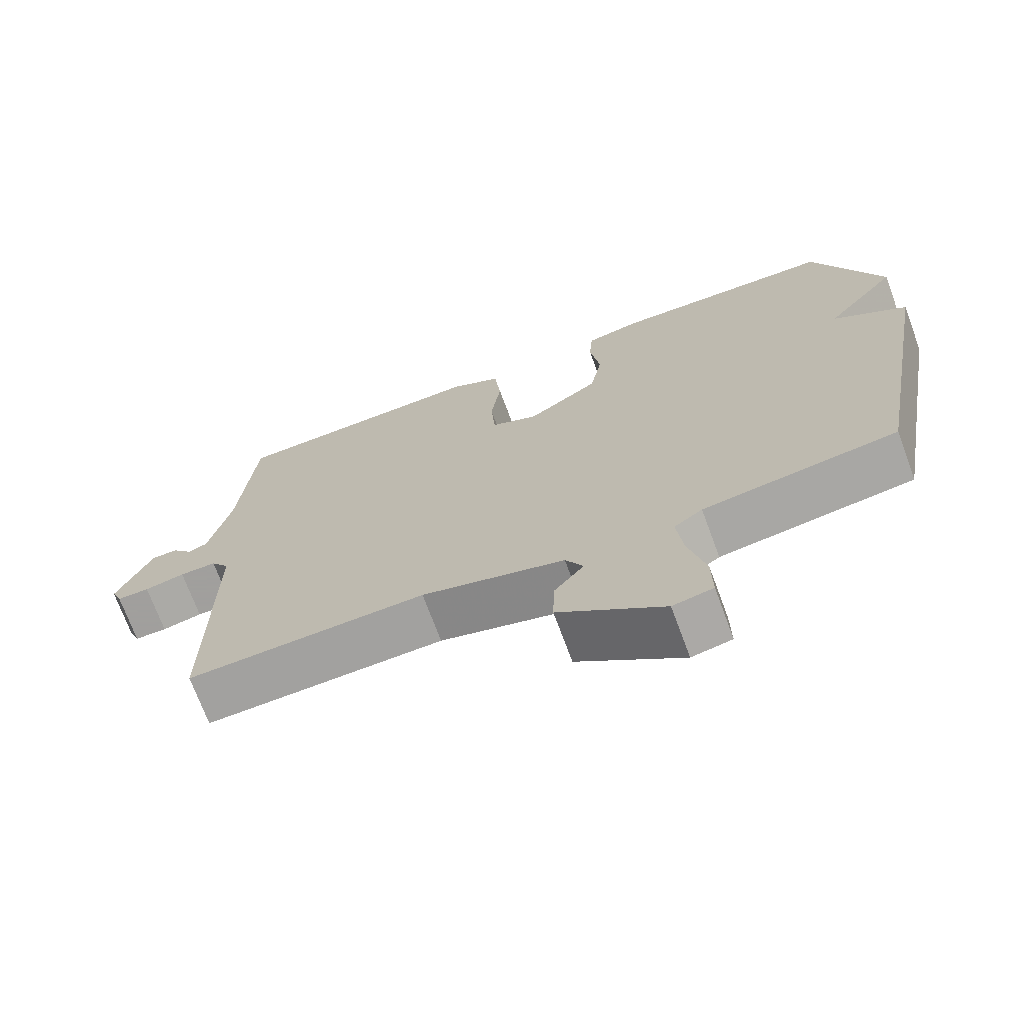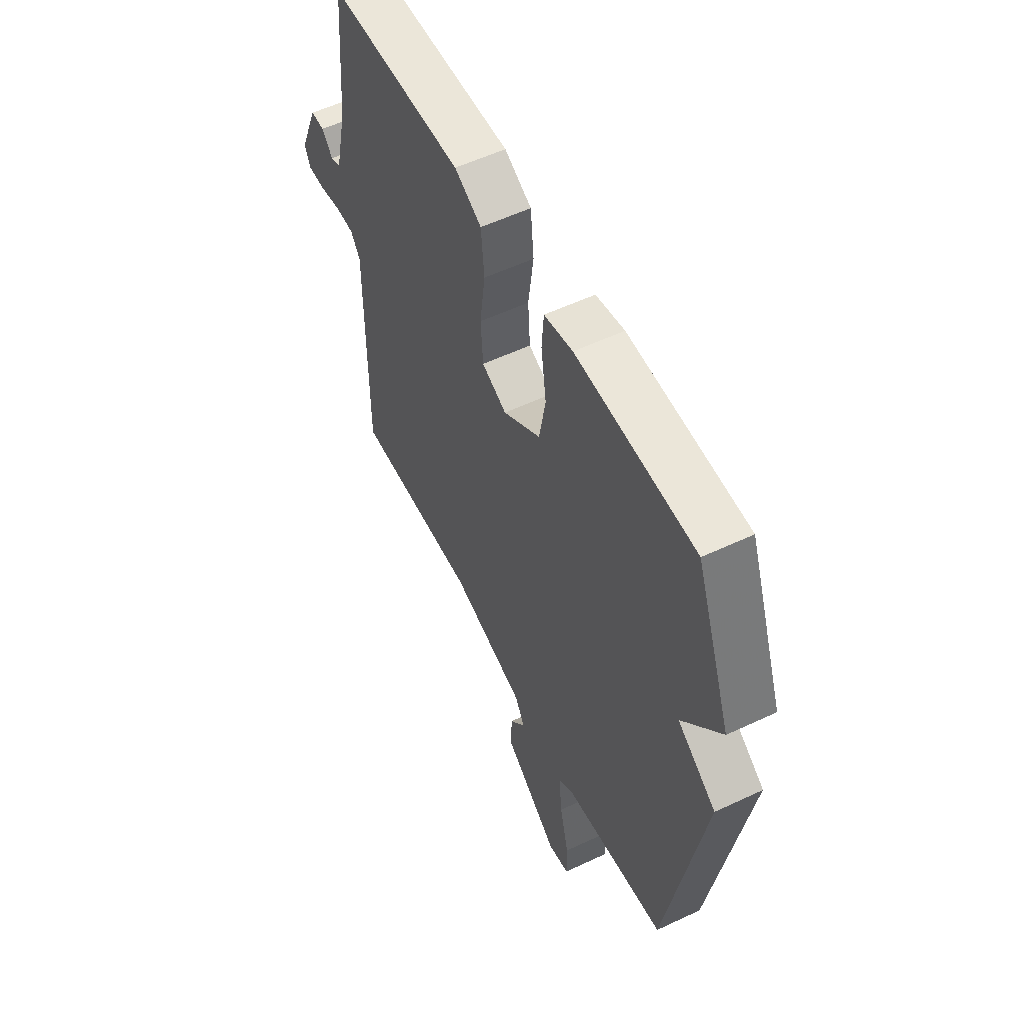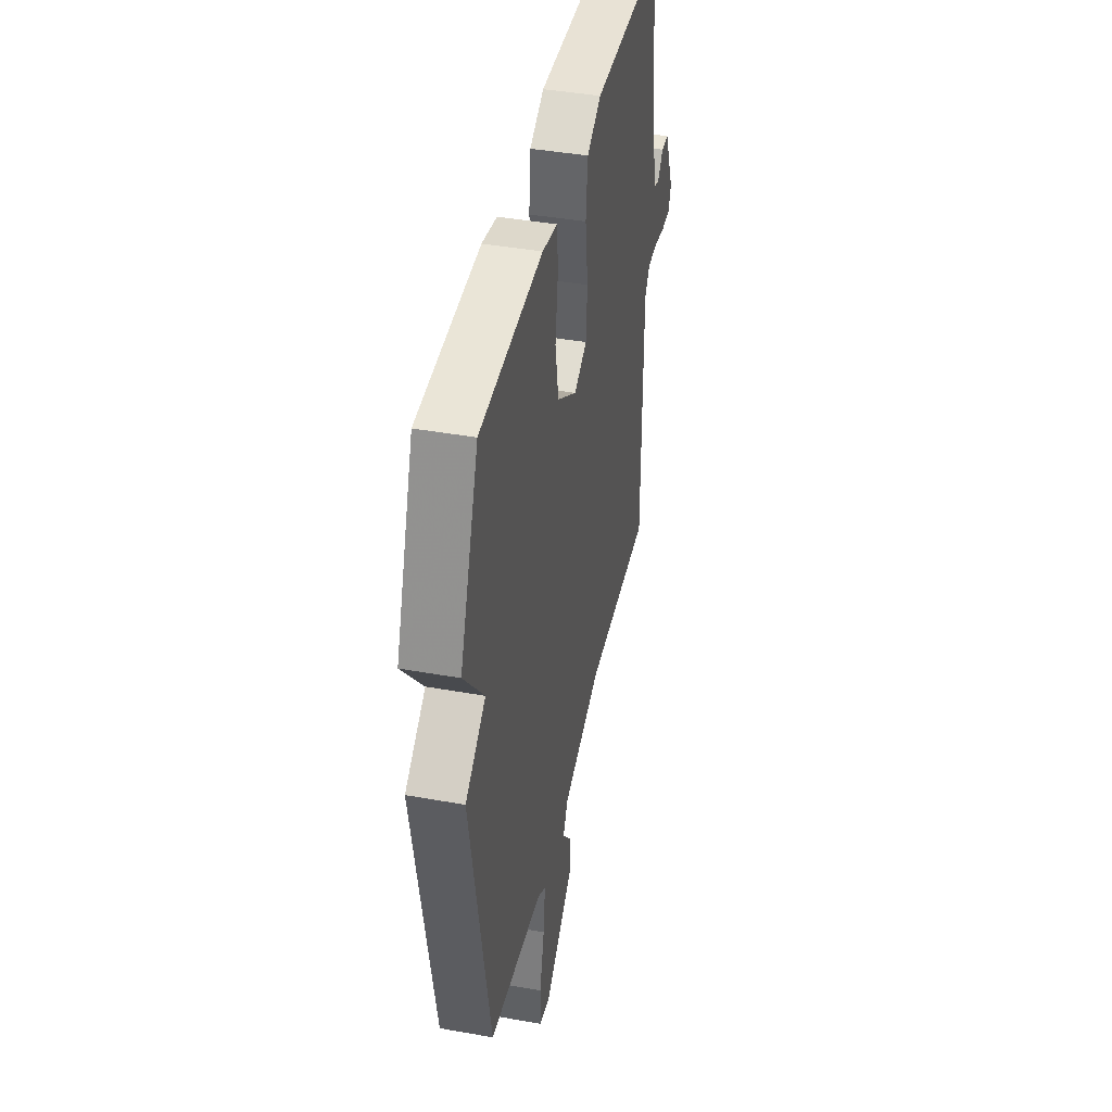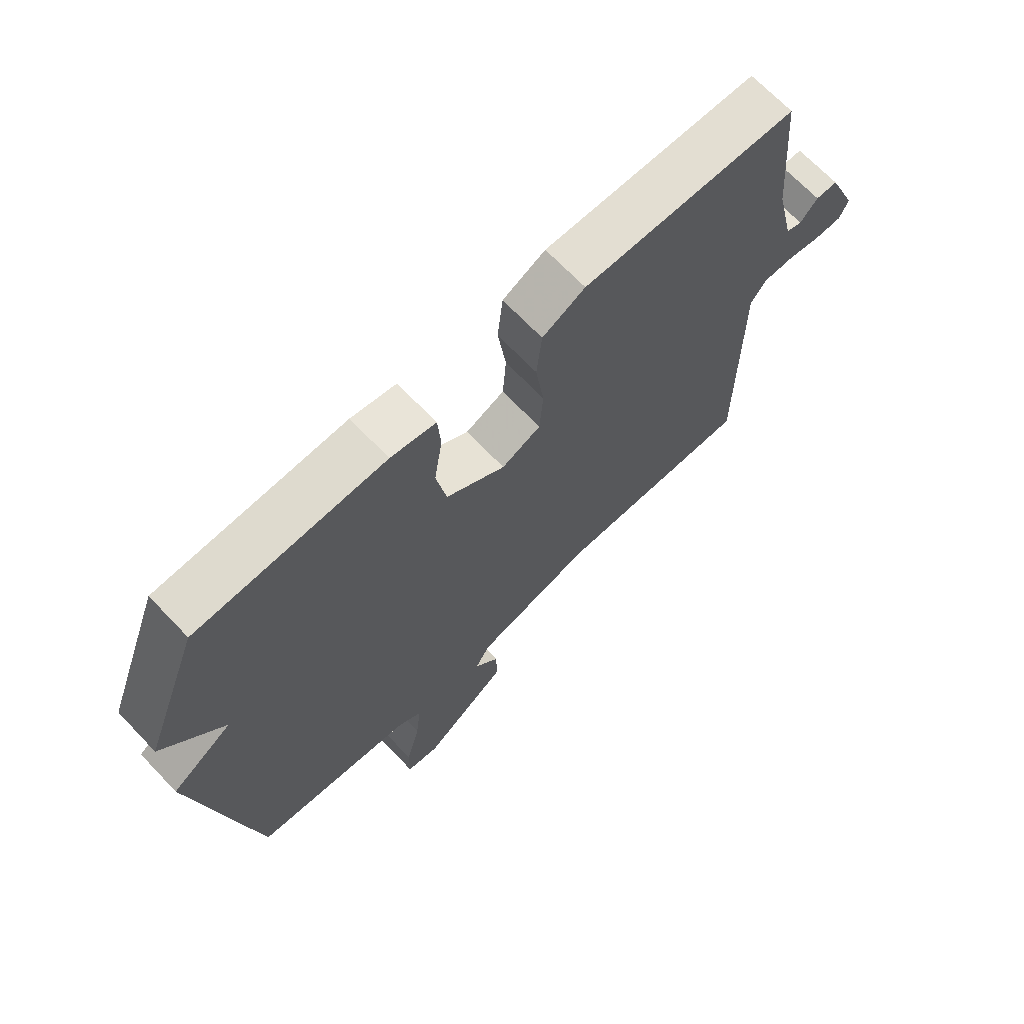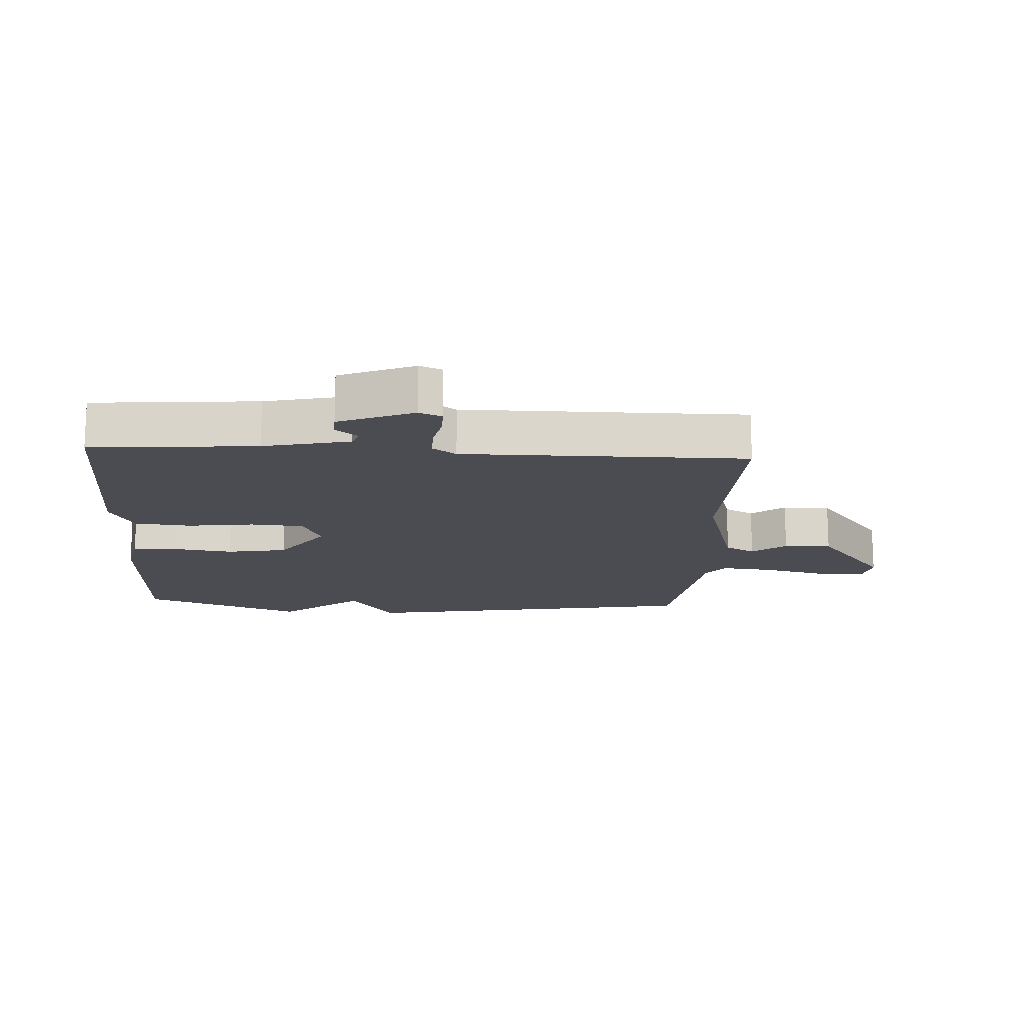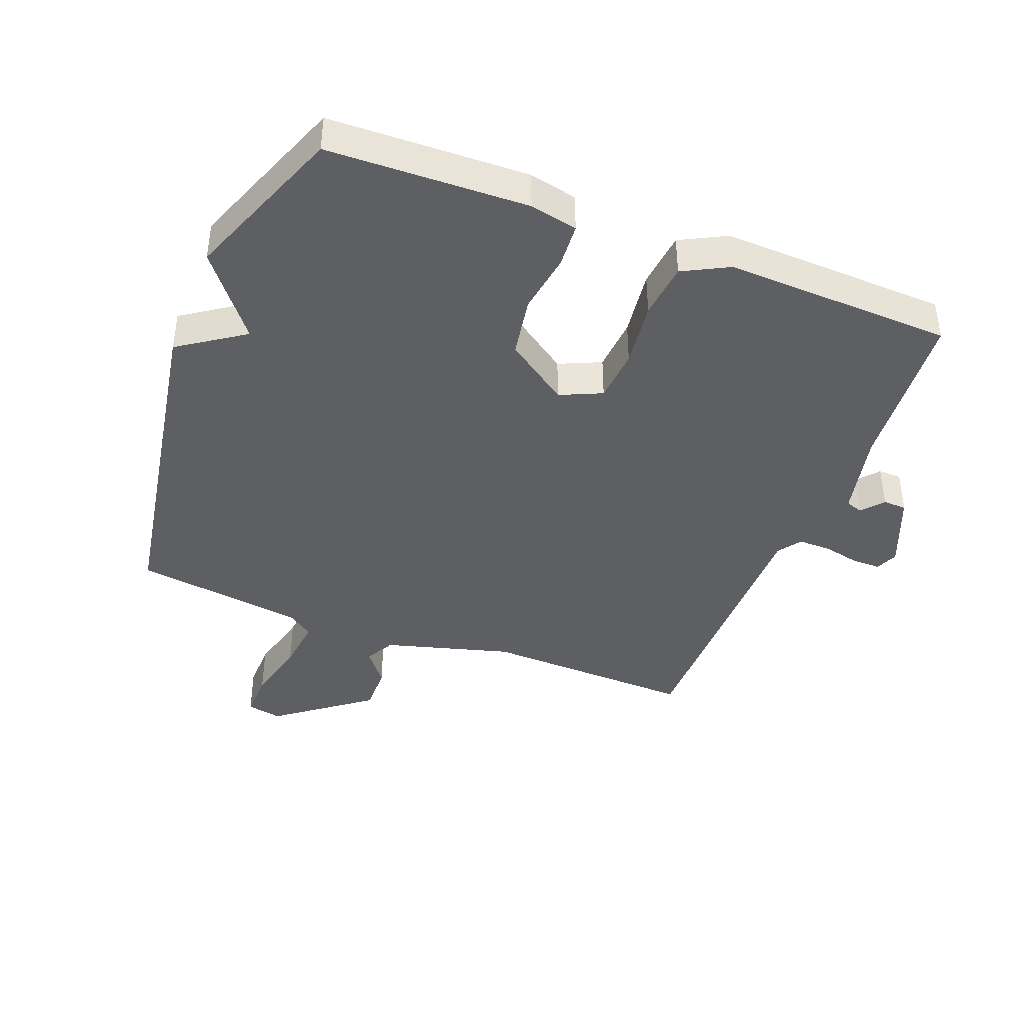
<metadata>
{"format":"obj","ext":"obj","renderer":"f3d","projection":"perspective","resolution":1024,"background":"white","views":[{"elev":-71.5,"azim":-159.7,"up":"+Z"},{"elev":56.0,"azim":-116.3,"up":"+Z"},{"elev":42.4,"azim":-77.9,"up":"+Z"},{"elev":69.3,"azim":-43.7,"up":"+Z"},{"elev":-15.4,"azim":86.7,"up":"+Y"},{"elev":-41.2,"azim":-21.4,"up":"+Y"}]}
</metadata>
<code>
v 0.5 0.07 0.5
v 0.522 0.07 0.238
v 0.553 0.07 0.102
v 0.58 0.07 0.092
v 0.609 0.07 0.127
v 0.646 0.07 0.126
v 0.695 0.07 0.008
v 0.68 0.07 -0.028
v 0.634 0.07 -0.028
v 0.577 0.07 -0.016
v 0.525 0.07 -0.016
v 0.499 0.07 -0.053
v 0.5 0.07 -0.5
v 0.164 0.07 -0.491
v -0.037 0.07 -0.548
v -0.062 0.07 -0.595
v -0.02 0.07 -0.648
v -0.018 0.07 -0.723
v -0.165 0.07 -0.836
v -0.221 0.07 -0.825
v -0.22 0.07 -0.75
v -0.196 0.07 -0.65
v -0.187 0.07 -0.566
v -0.227 0.07 -0.537
v -0.5 0.07 -0.5
v -0.596 0.07 0.044
v -0.493 0.07 0.115
v -0.596 0.07 0.244
v -0.5 0.07 0.5
v -0.184 0.07 0.511
v -0.108 0.07 0.495
v -0.103 0.07 0.425
v -0.117 0.07 0.329
v -0.1 0.07 0.233
v 0 0.07 0.164
v 0.066 0.07 0.194
v 0.072 0.07 0.279
v 0.058 0.07 0.384
v 0.067 0.07 0.473
v 0.139 0.07 0.511
v 0.5 0 0.5
v 0.522 0 0.238
v 0.553 0 0.102
v 0.58 0 0.092
v 0.609 0 0.127
v 0.646 0 0.126
v 0.695 0 0.008
v 0.68 0 -0.028
v 0.634 0 -0.028
v 0.577 0 -0.016
v 0.525 0 -0.016
v 0.499 0 -0.053
v 0.5 0 -0.5
v 0.164 0 -0.491
v -0.037 0 -0.548
v -0.062 0 -0.595
v -0.02 0 -0.648
v -0.018 0 -0.723
v -0.165 0 -0.836
v -0.221 0 -0.825
v -0.22 0 -0.75
v -0.196 0 -0.65
v -0.187 0 -0.566
v -0.227 0 -0.537
v -0.5 0 -0.5
v -0.596 0 0.044
v -0.493 0 0.115
v -0.596 0 0.244
v -0.5 0 0.5
v -0.184 0 0.511
v -0.108 0 0.495
v -0.103 0 0.425
v -0.117 0 0.329
v -0.1 0 0.233
v 0 0 0.164
v 0.066 0 0.194
v 0.072 0 0.279
v 0.058 0 0.384
v 0.067 0 0.473
v 0.139 0 0.511
f 40 1 2
f 39 40 2
f 38 39 2
f 37 38 2
f 36 37 2 3
f 35 36 3 4
f 31 32 33
f 30 31 33
f 29 30 33
f 28 29 33
f 27 28 33
f 27 33 34
f 26 27 34
f 25 26 34
f 24 25 34
f 23 24 34 35
f 20 21 22
f 19 20 22
f 18 19 22
f 17 18 22
f 16 17 22
f 22 23 35
f 16 22 35
f 15 16 35
f 12 13 14
f 15 35 4
f 14 15 4
f 12 14 4
f 11 12 4
f 8 9 10
f 7 8 10
f 7 10 11
f 6 7 11
f 5 6 11
f 4 5 11
f 42 41 80
f 42 80 79
f 42 79 78
f 42 78 77
f 43 42 77 76
f 44 43 76 75
f 73 72 71
f 73 71 70
f 73 70 69
f 73 69 68
f 73 68 67
f 74 73 67
f 74 67 66
f 74 66 65
f 74 65 64
f 75 74 64 63
f 62 61 60
f 62 60 59
f 62 59 58
f 62 58 57
f 62 57 56
f 75 63 62
f 75 62 56
f 75 56 55
f 54 53 52
f 44 75 55
f 44 55 54
f 44 54 52
f 44 52 51
f 50 49 48
f 50 48 47
f 51 50 47
f 51 47 46
f 51 46 45
f 51 45 44
f 1 41 42 2
f 2 42 43 3
f 3 43 44 4
f 4 44 45 5
f 5 45 46 6
f 6 46 47 7
f 7 47 48 8
f 8 48 49 9
f 9 49 50 10
f 10 50 51 11
f 11 51 52 12
f 12 52 53 13
f 13 53 54 14
f 14 54 55 15
f 15 55 56 16
f 16 56 57 17
f 17 57 58 18
f 18 58 59 19
f 19 59 60 20
f 20 60 61 21
f 21 61 62 22
f 22 62 63 23
f 23 63 64 24
f 24 64 65 25
f 25 65 66 26
f 26 66 67 27
f 27 67 68 28
f 28 68 69 29
f 29 69 70 30
f 30 70 71 31
f 31 71 72 32
f 32 72 73 33
f 33 73 74 34
f 34 74 75 35
f 35 75 76 36
f 36 76 77 37
f 37 77 78 38
f 38 78 79 39
f 39 79 80 40
f 40 80 41 1

</code>
